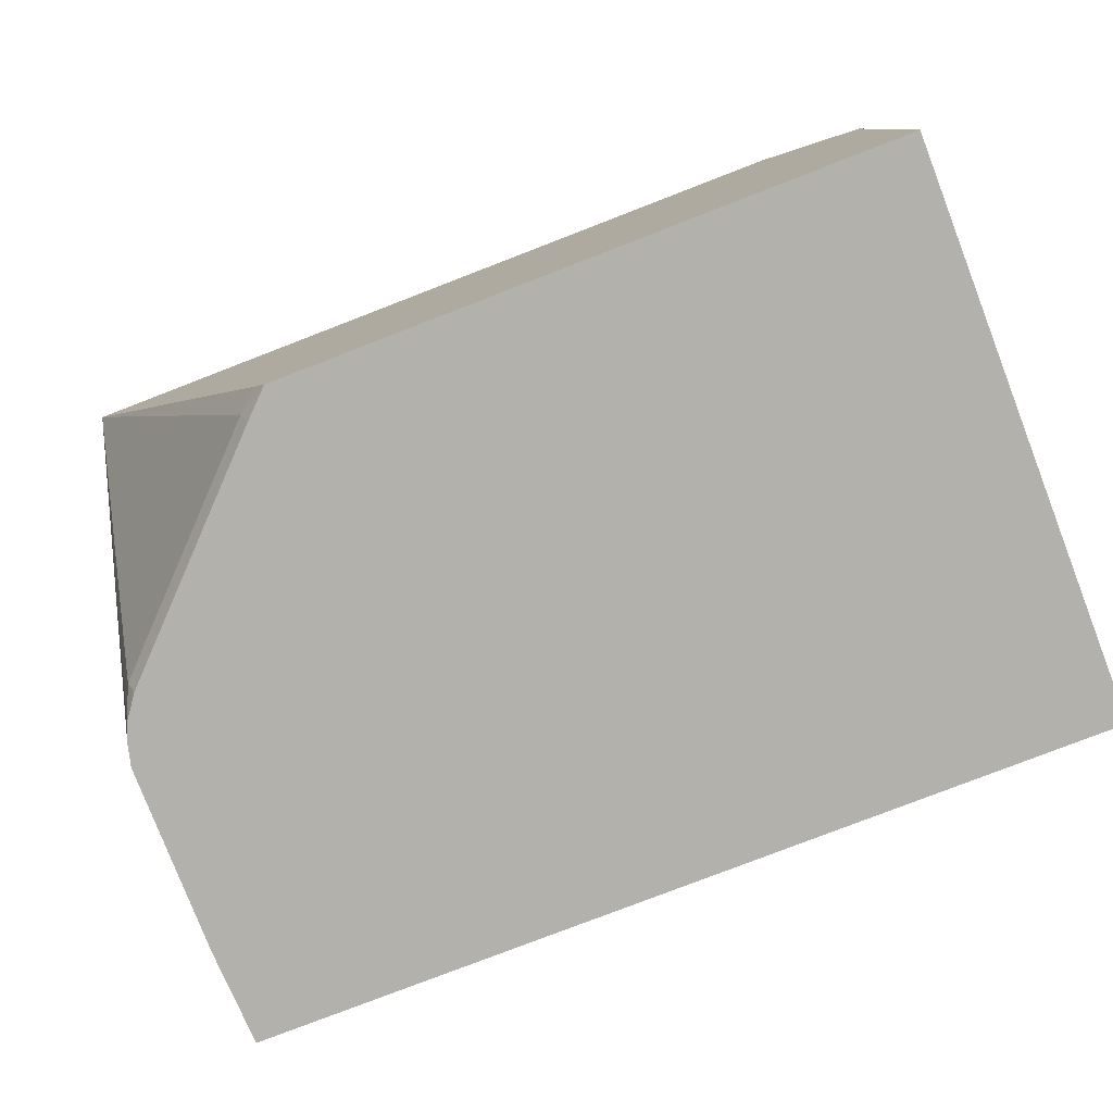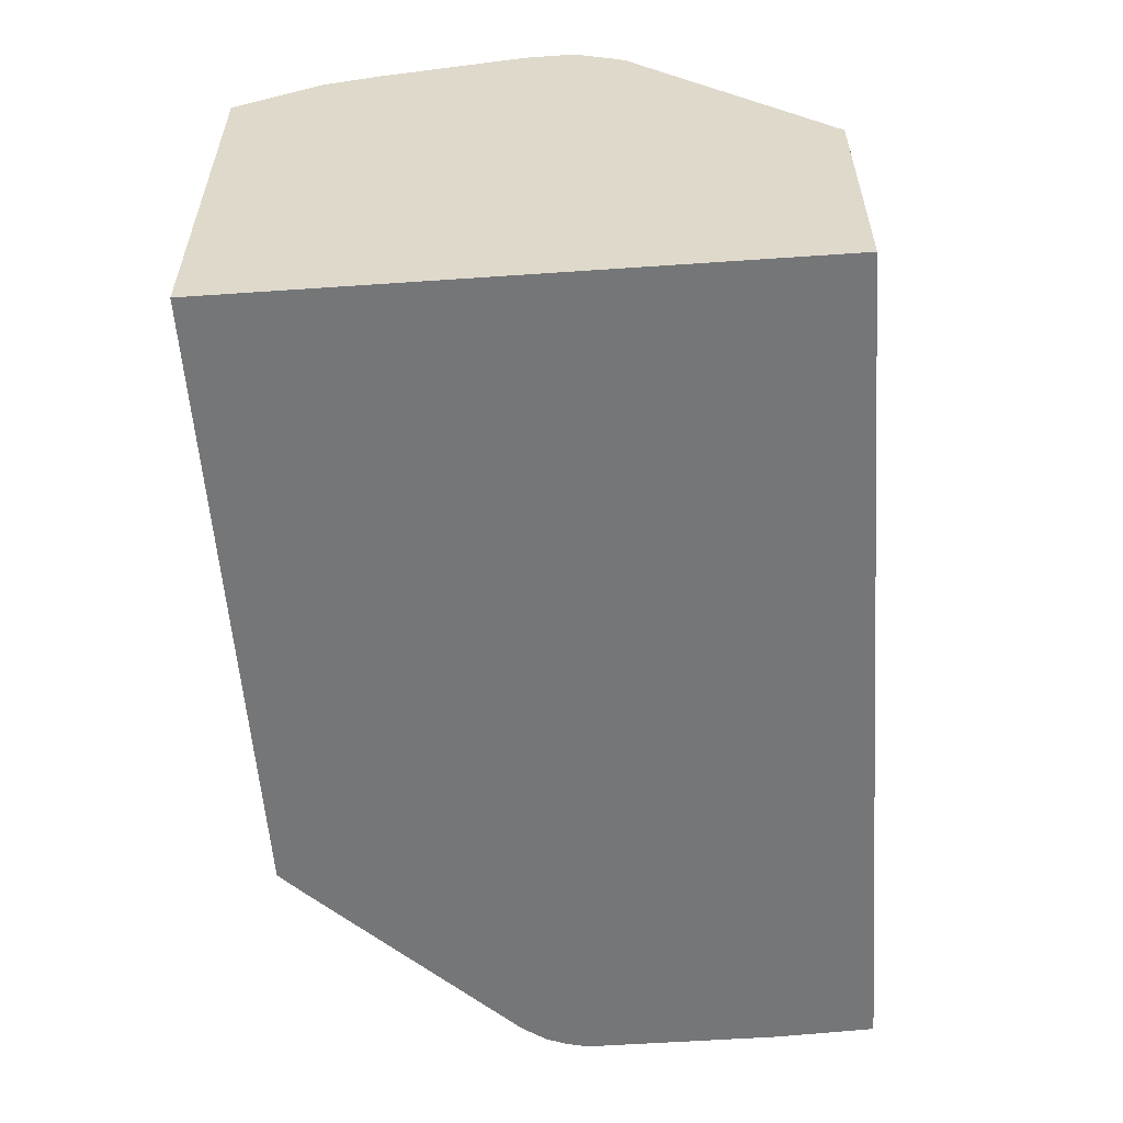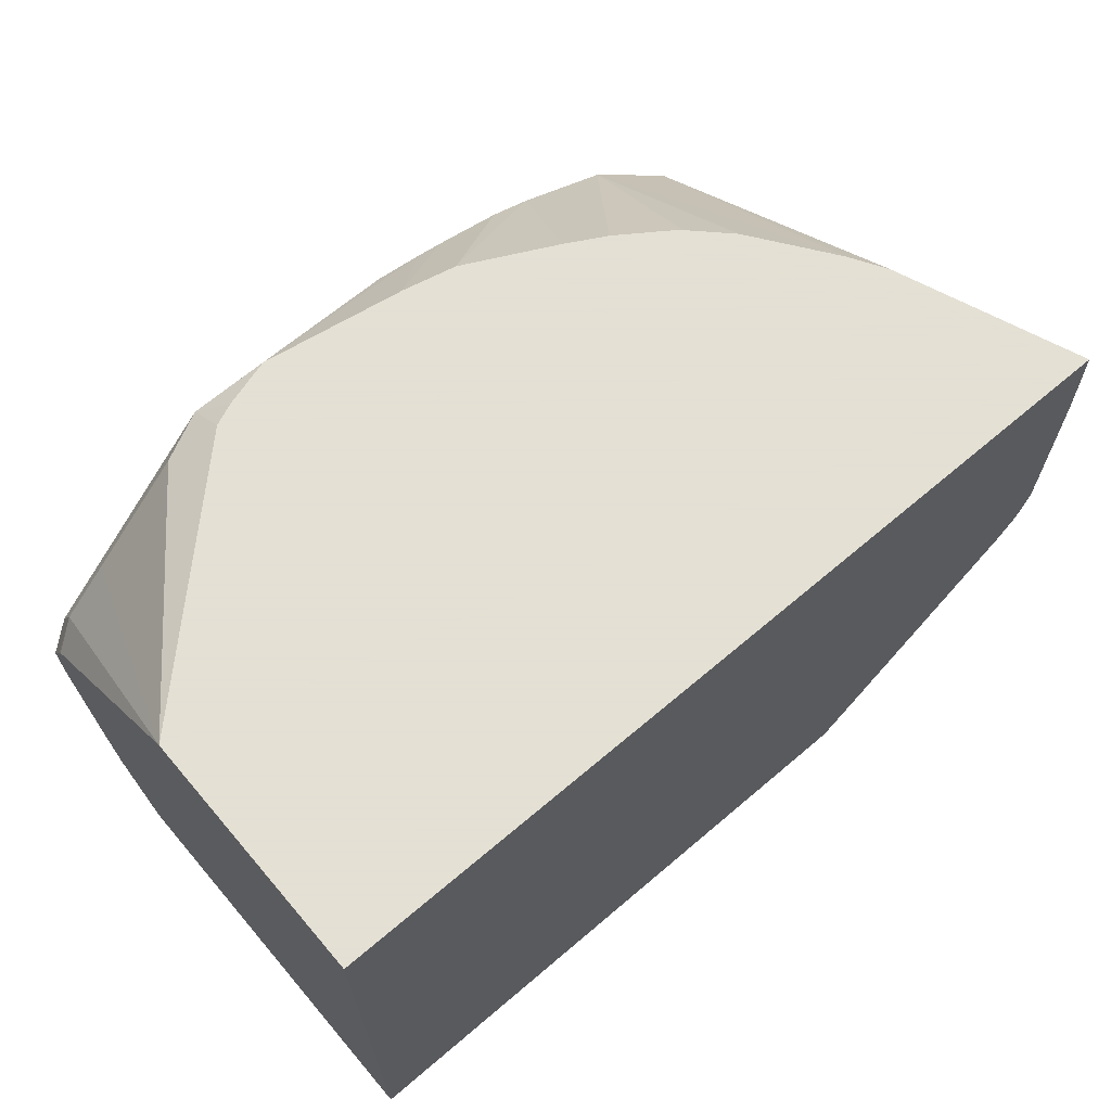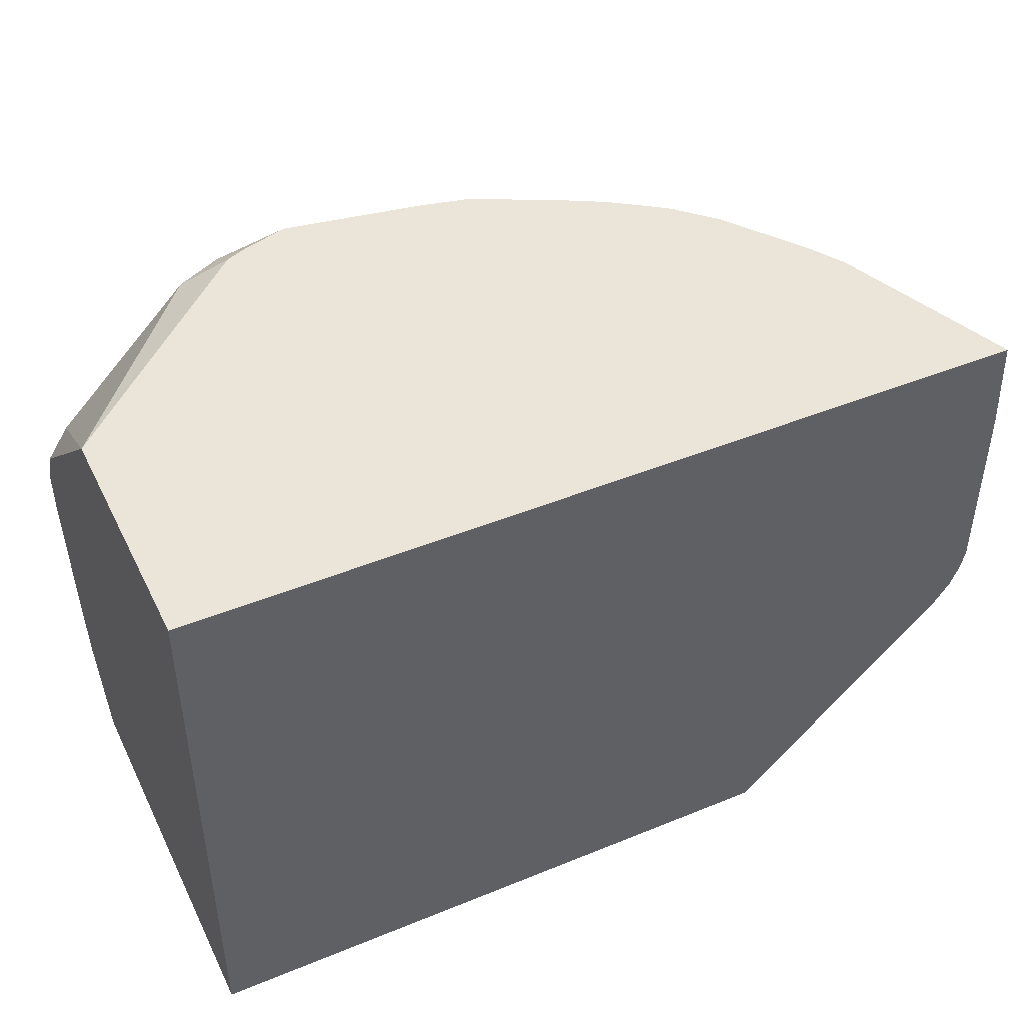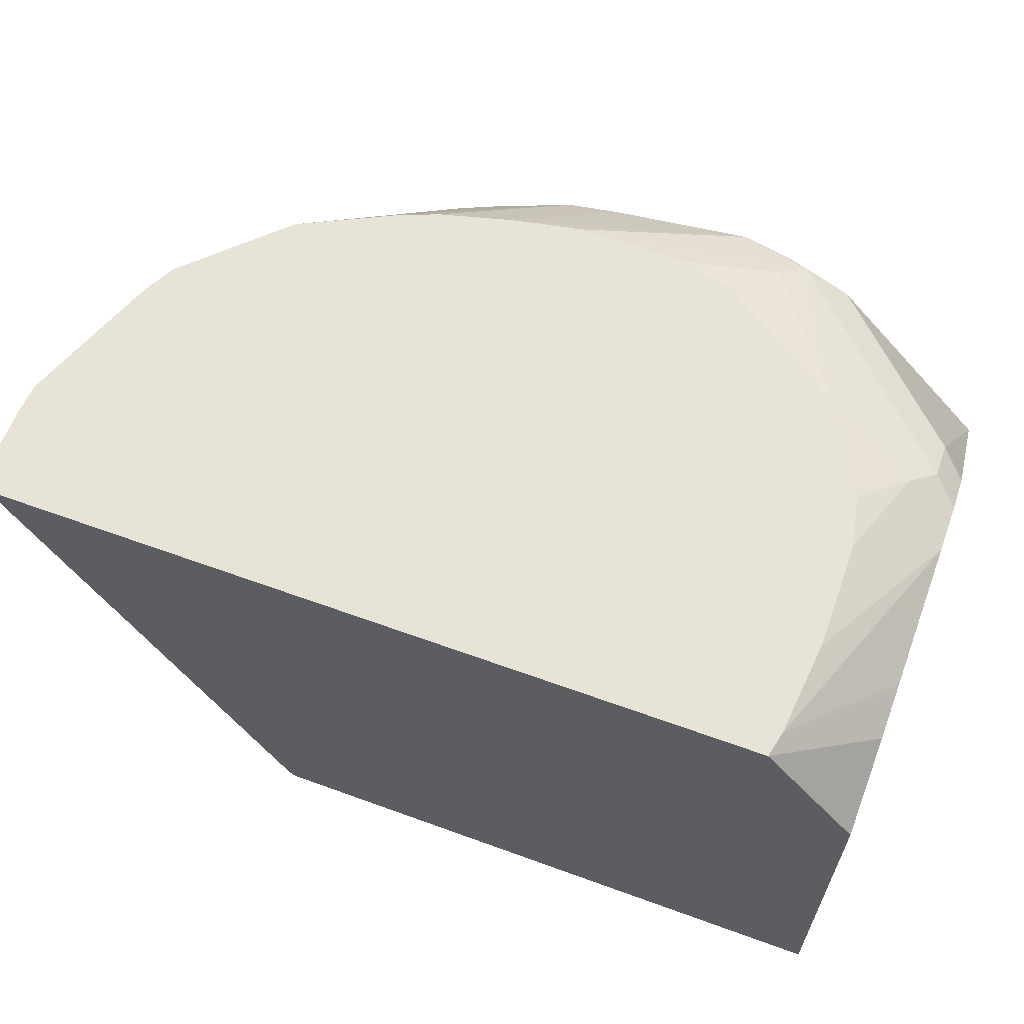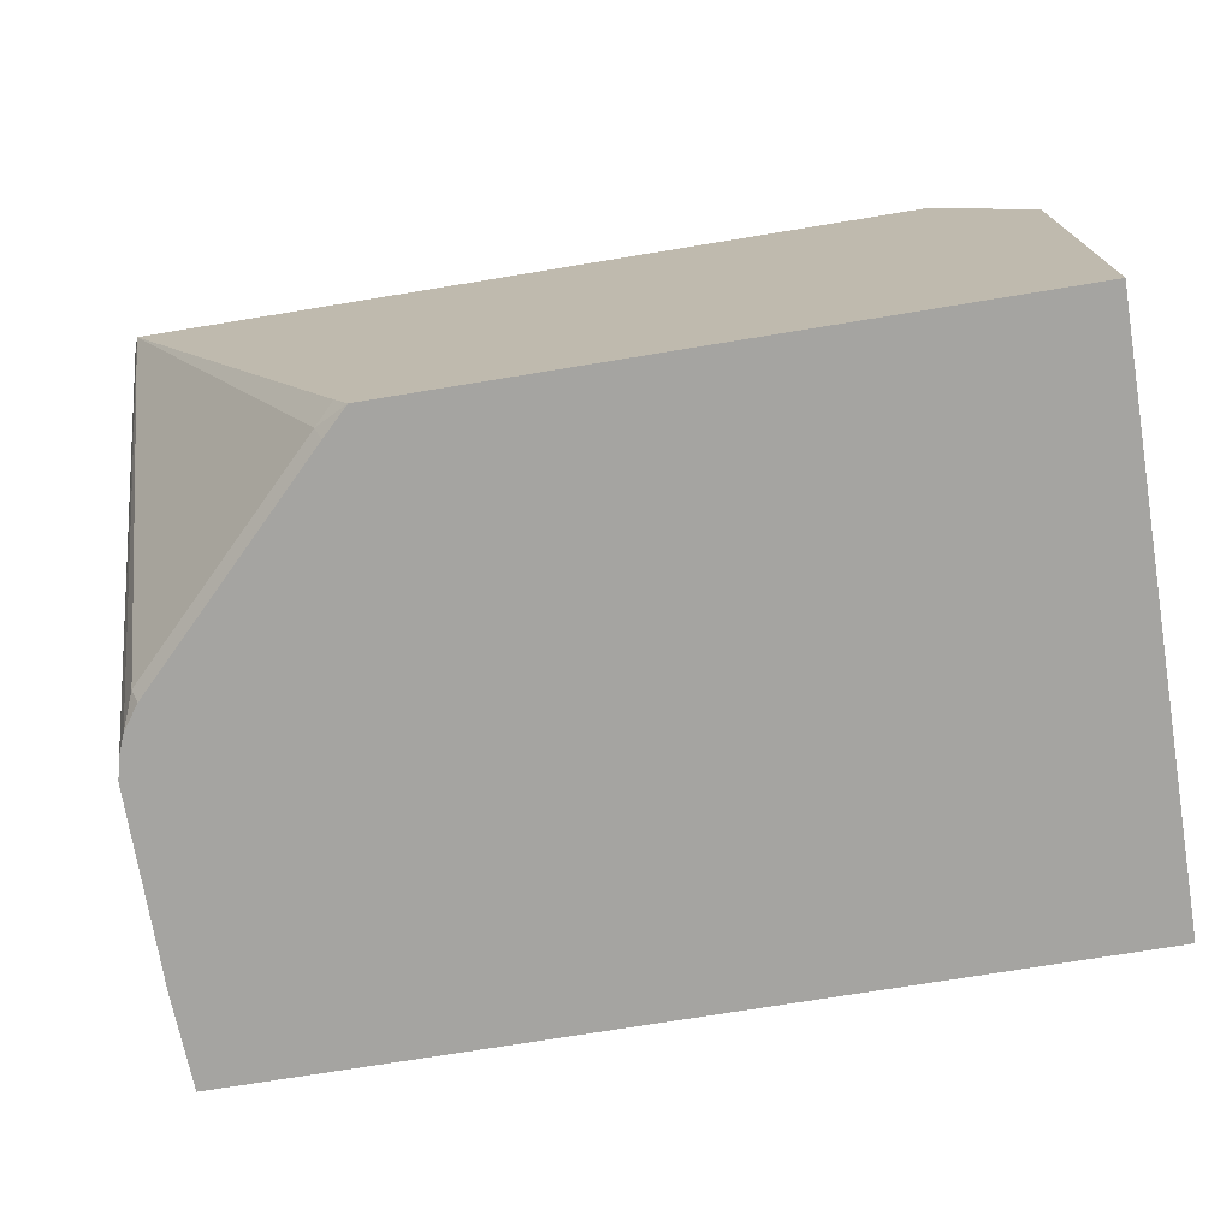
<metadata>
{"format":"obj","ext":"obj","renderer":"f3d","projection":"perspective","resolution":1024,"background":"white","views":[{"elev":-79.1,"azim":-158.9,"up":"+Y"},{"elev":-56.8,"azim":-85.9,"up":"+Y"},{"elev":66.2,"azim":-40.5,"up":"+Z"},{"elev":45.0,"azim":-25.3,"up":"+Z"},{"elev":62.0,"azim":-159.7,"up":"+Y"},{"elev":-73.2,"azim":-170.7,"up":"+Y"}]}
</metadata>
<code>
v 0.05542 0.2479 0.03417
v 0.05711 0.2479 0.03925
v 0.04664 0.07106 0.122
v 0.04388 0.07106 0.1153
v 0.04039 0.07676 0.105
v 0.02424 0.07676 0.08888
v -0.02426 0.07676 0.0404
v -0.03047 0.07987 0.03417
v -0.2108 0.2479 0.03417
v 0.05927 0.2479 0.04833
v 0.04847 0.07106 0.1293
v 0.03808 0.07106 0.1073
v 0.02193 0.07106 0.09116
v -0.02653 0.07106 0.0427
v -0.03535 0.07106 0.03417
v -0.243 0.2073 0.03417
v -0.243 0.2222 0.0632
v -0.2109 0.2479 0.03455
v 0.0593 0.2479 0.04848
v 0.04847 0.07106 0.1939
v -0.243 0.07106 0.03417
v -0.243 0.2261 0.08081
v -0.2128 0.2479 0.043
v 0.0593 0.2479 0.06493
v 0.04708 0.07106 0.2265
v -0.243 0.07106 0.2265
v -0.243 0.2262 0.08139
v -0.2158 0.2479 0.07533
v -0.243 0.234 0.1293
v 0.05865 0.2479 0.07533
v 0.04054 0.2479 0.1238
v 0.03504 0.2479 0.1347
v 0.02424 0.1374 0.2222
v 0.02299 0.1337 0.2265
v -0.243 0.1555 0.2265
v -0.2158 0.2479 0.08355
v -0.243 0.234 0.1454
v 0.002727 0.2479 0.1671
v 0.01557 0.146 0.2265
v 0.01607 0.1452 0.2265
v -0.1691 0.2261 0.2265
v -0.1858 0.2303 0.2181
v -0.202 0.2303 0.202
v -0.2181 0.2303 0.1858
v -0.2343 0.2303 0.1697
v -0.243 0.2254 0.1622
v -0.2343 0.2383 0.1535
v -0.2262 0.2424 0.1454
v -0.2155 0.2479 0.1129
v -0.243 0.2268 0.1598
v -0.02014 0.1889 0.2265
v -0.01645 0.186 0.2265
v -0.007954 0.1775 0.2265
v -0.004137 0.1736 0.2265
v -0.02958 0.2479 0.1832
v -0.03541 0.1995 0.2265
v -0.1616 0.2293 0.2265
v -0.1696 0.2383 0.2181
v -0.202 0.2383 0.1858
v -0.1939 0.2479 0.1631
v -0.1954 0.2479 0.1616
v -0.2116 0.2479 0.1308
v -0.2154 0.2479 0.1132
v -0.04316 0.2479 0.1886
v -0.07908 0.2222 0.2265
v -0.04849 0.2067 0.2265
v -0.1454 0.2342 0.2265
v -0.1616 0.237 0.2208
v -0.09968 0.2479 0.1996
v -0.1616 0.2424 0.2101
v -0.147 0.2479 0.1954
v -0.05852 0.2479 0.1926
v -0.06639 0.2479 0.1947
v -0.09722 0.2262 0.2265
v -0.07533 0.2479 0.1966
v -0.09148 0.2479 0.1996
v -0.1291 0.2479 0.1993
v -0.1293 0.2479 0.1992
f 35 42 43
f 35 41 42
f 32 40 34
f 38 52 53
f 32 38 39
f 32 34 33
f 32 39 40
f 35 43 44
f 36 48 49
f 35 45 46
f 36 37 47
f 36 47 48
f 37 50 47
f 38 51 52
f 28 37 36
f 35 44 45
f 28 29 37
f 25 40 39
f 25 41 35
f 38 53 54
f 25 32 33
f 25 33 34
f 25 34 40
f 25 39 54
f 25 54 53
f 25 53 52
f 25 52 51
f 25 51 56
f 25 56 66
f 25 66 65
f 25 65 74
f 25 74 67
f 25 67 57
f 25 57 41
f 25 35 26
f 38 54 39
f 67 74 75
f 38 56 51
f 58 68 69
f 58 69 70
f 58 70 60
f 58 60 59
f 60 70 71
f 64 72 65
f 65 72 73
f 65 73 74
f 67 75 76
f 67 76 69
f 67 69 68
f 69 77 70
f 70 77 78
f 70 78 71
f 25 31 32
f 73 75 74
f 57 67 58
f 55 66 56
f 55 65 66
f 41 57 58
f 41 58 42
f 42 58 43
f 43 59 44
f 43 58 59
f 44 59 47
f 44 47 45
f 38 55 56
f 45 47 50
f 47 59 60
f 47 60 61
f 47 61 48
f 48 62 63
f 48 63 49
f 48 61 62
f 55 64 65
f 45 50 46
f 25 30 31
f 58 67 68
f 23 29 28
f 1 60 71
f 1 78 77
f 1 77 69
f 1 69 76
f 1 76 75
f 1 75 73
f 1 73 72
f 1 72 64
f 1 64 55
f 1 55 38
f 1 38 32
f 1 32 31
f 1 31 30
f 1 30 24
f 1 24 19
f 1 61 60
f 1 62 61
f 1 63 62
f 1 49 63
f 24 30 25
f 1 2 3
f 1 3 4
f 1 4 5
f 1 5 6
f 1 6 7
f 1 7 8
f 1 19 10
f 1 8 15
f 1 21 16
f 1 16 9
f 1 9 18
f 1 18 23
f 1 23 28
f 1 28 36
f 1 36 49
f 1 15 21
f 1 10 2
f 1 71 78
f 2 11 3
f 11 19 24
f 11 24 20
f 16 21 26
f 16 26 35
f 16 35 46
f 16 46 50
f 16 50 37
f 10 19 11
f 16 37 29
f 16 27 22
f 16 22 17
f 17 22 18
f 18 22 23
f 20 24 25
f 2 10 11
f 23 27 29
f 16 29 27
f 9 17 18
f 22 27 23
f 7 15 8
f 9 16 17
f 3 20 25
f 3 25 26
f 3 26 21
f 3 21 15
f 3 15 14
f 3 14 13
f 3 13 12
f 3 11 20
f 4 12 5
f 5 12 13
f 5 13 14
f 5 14 6
f 6 14 7
f 7 14 15
f 3 12 4

</code>
